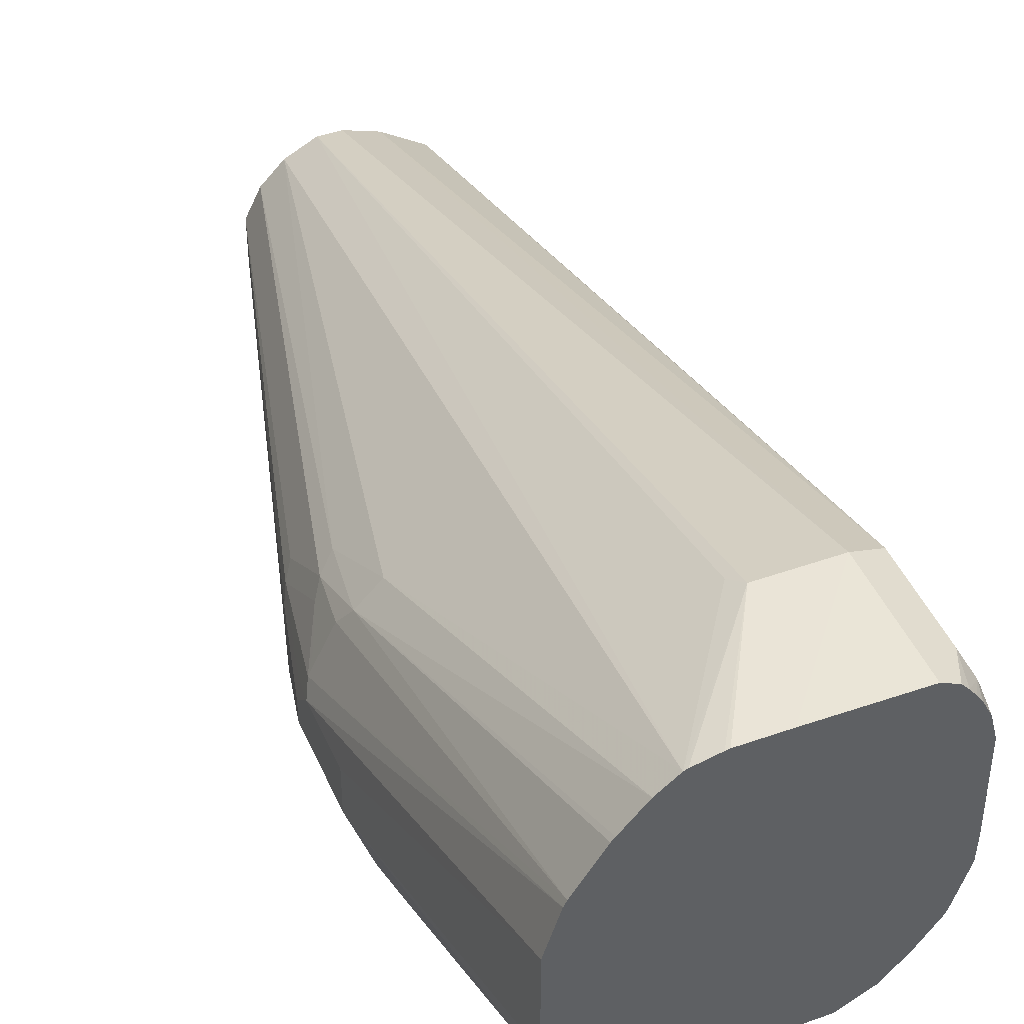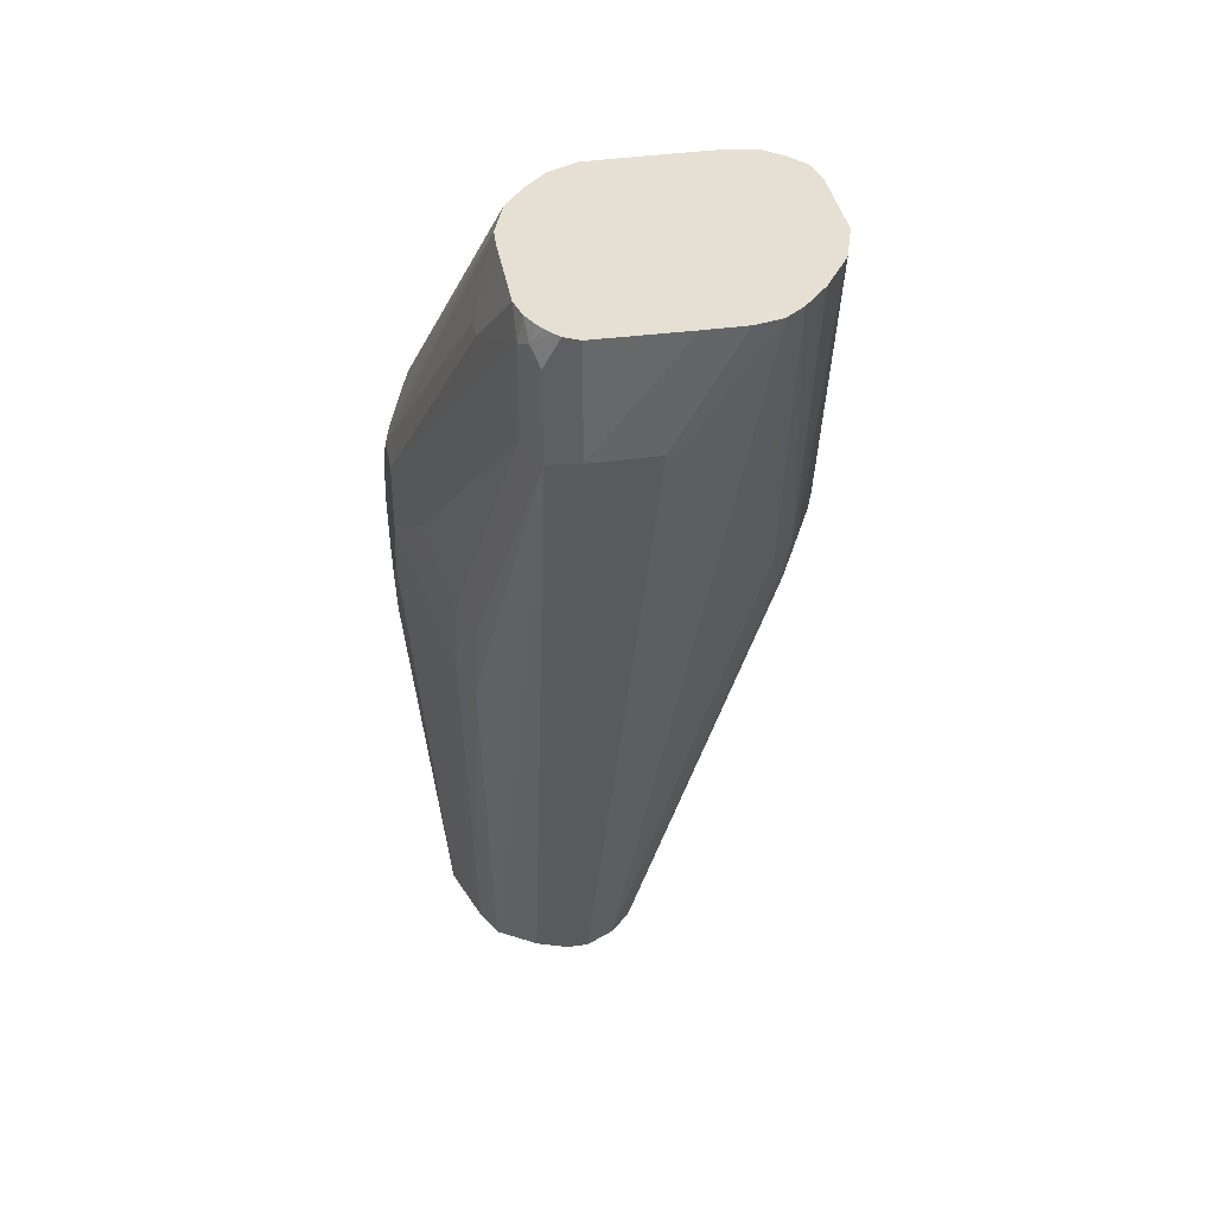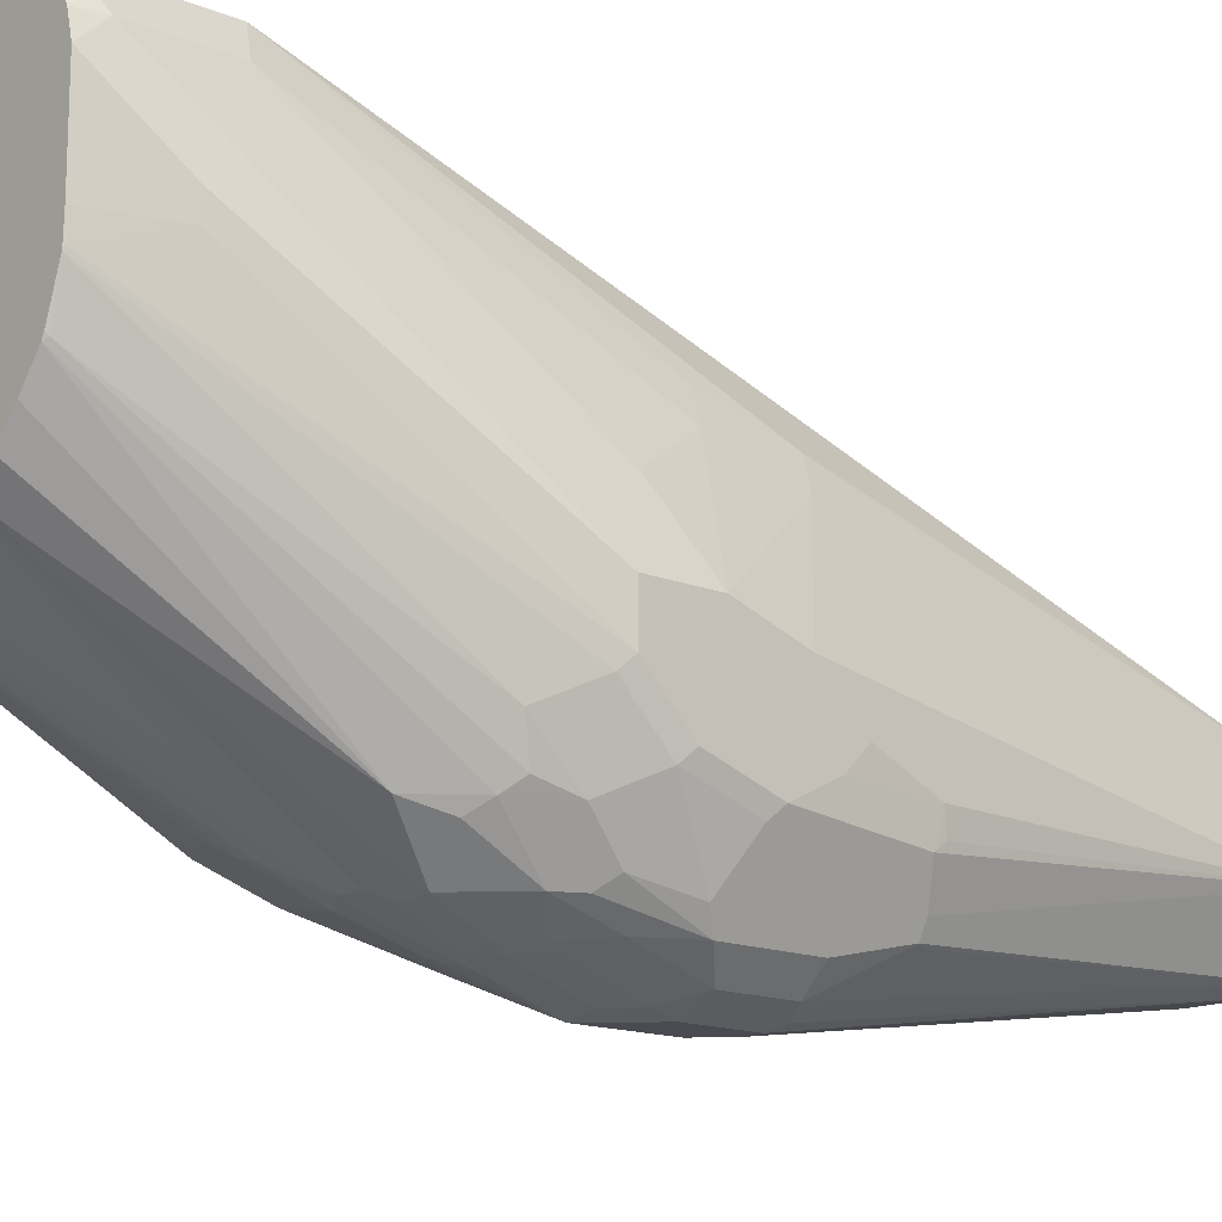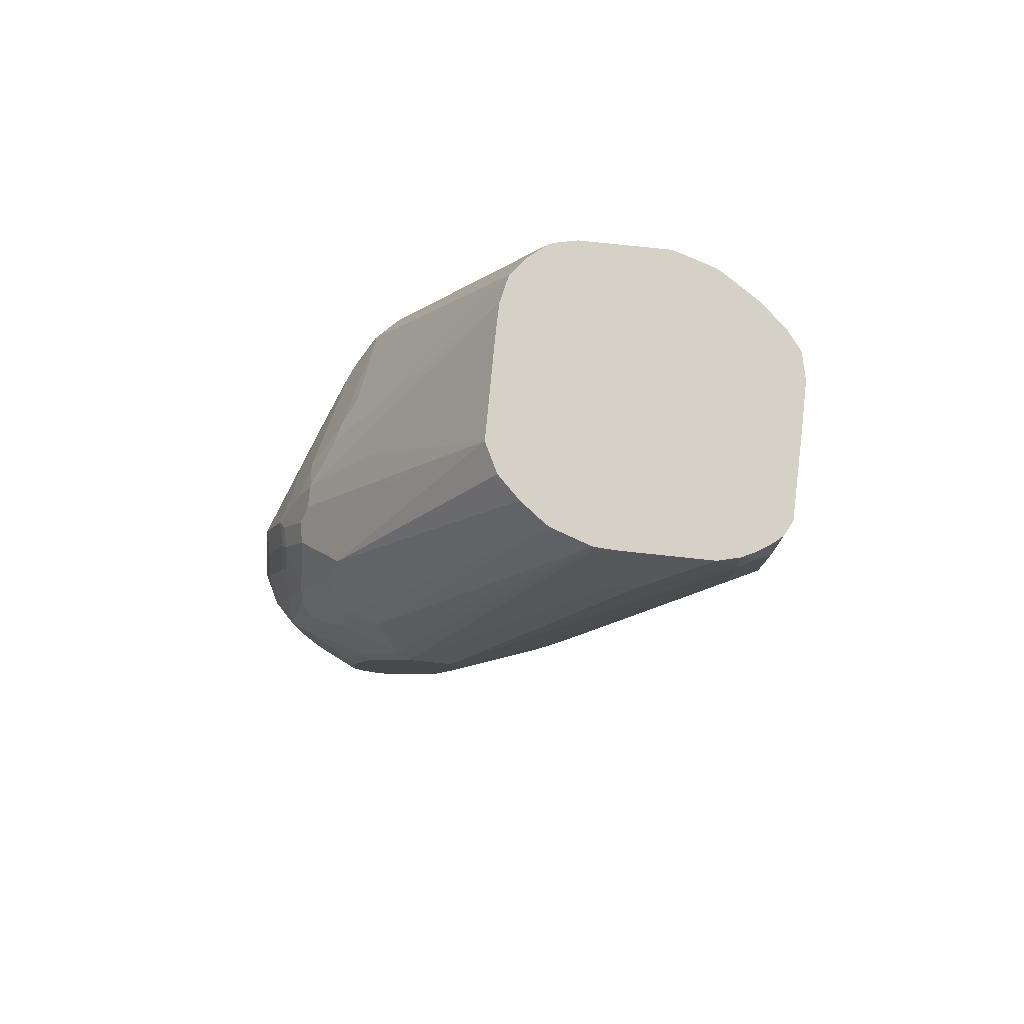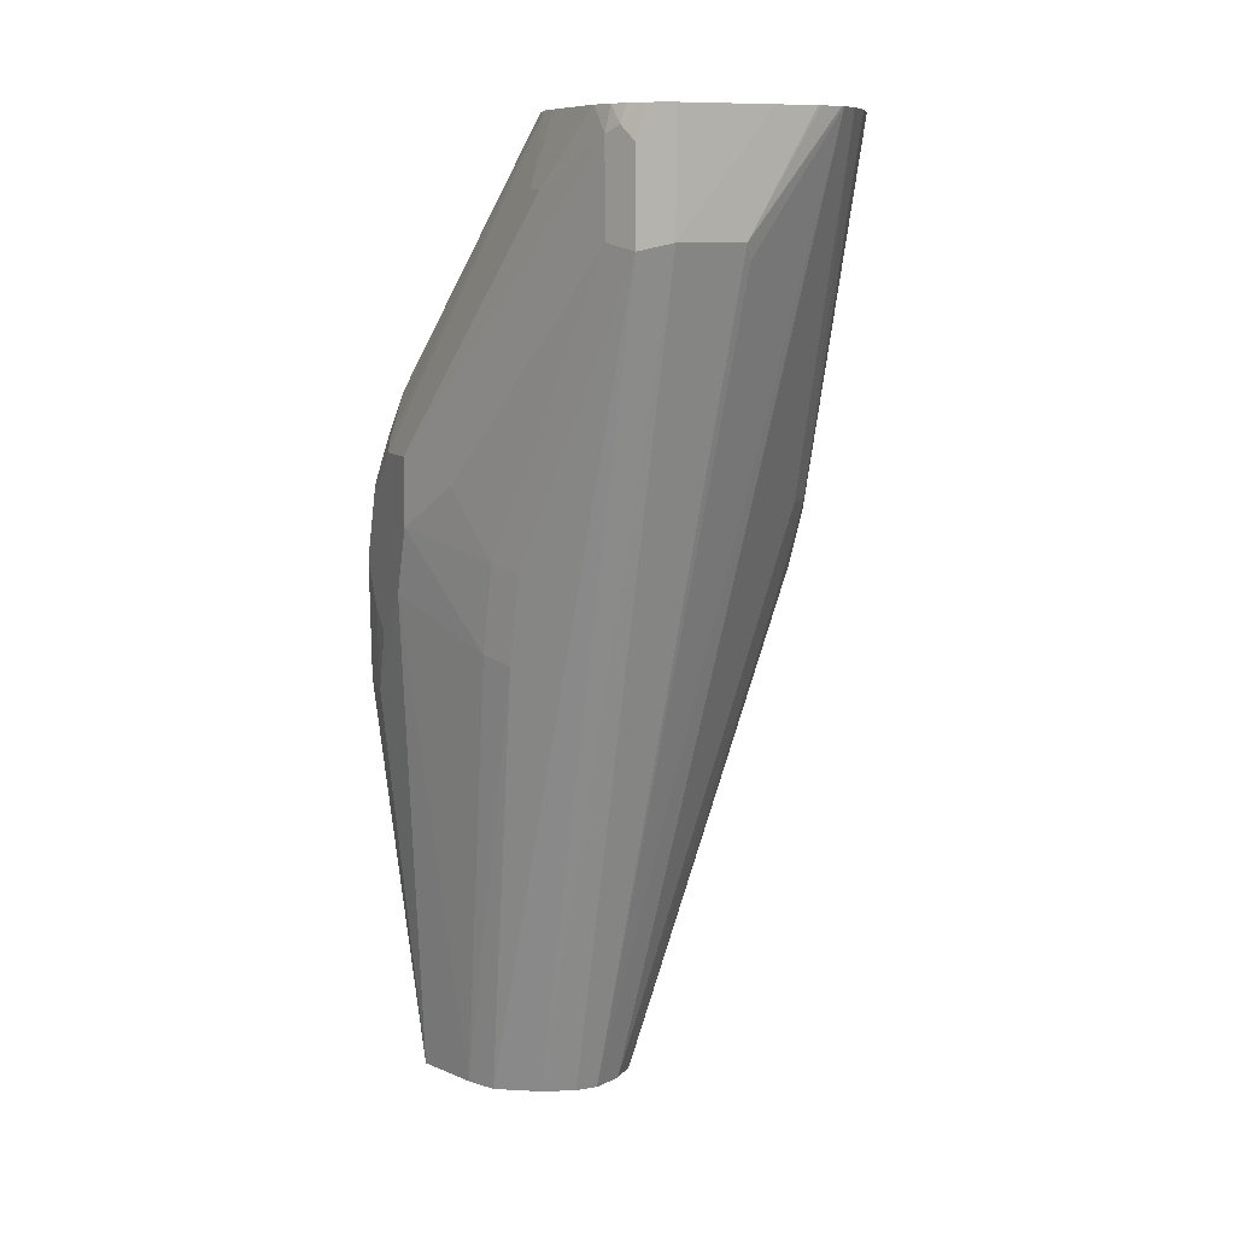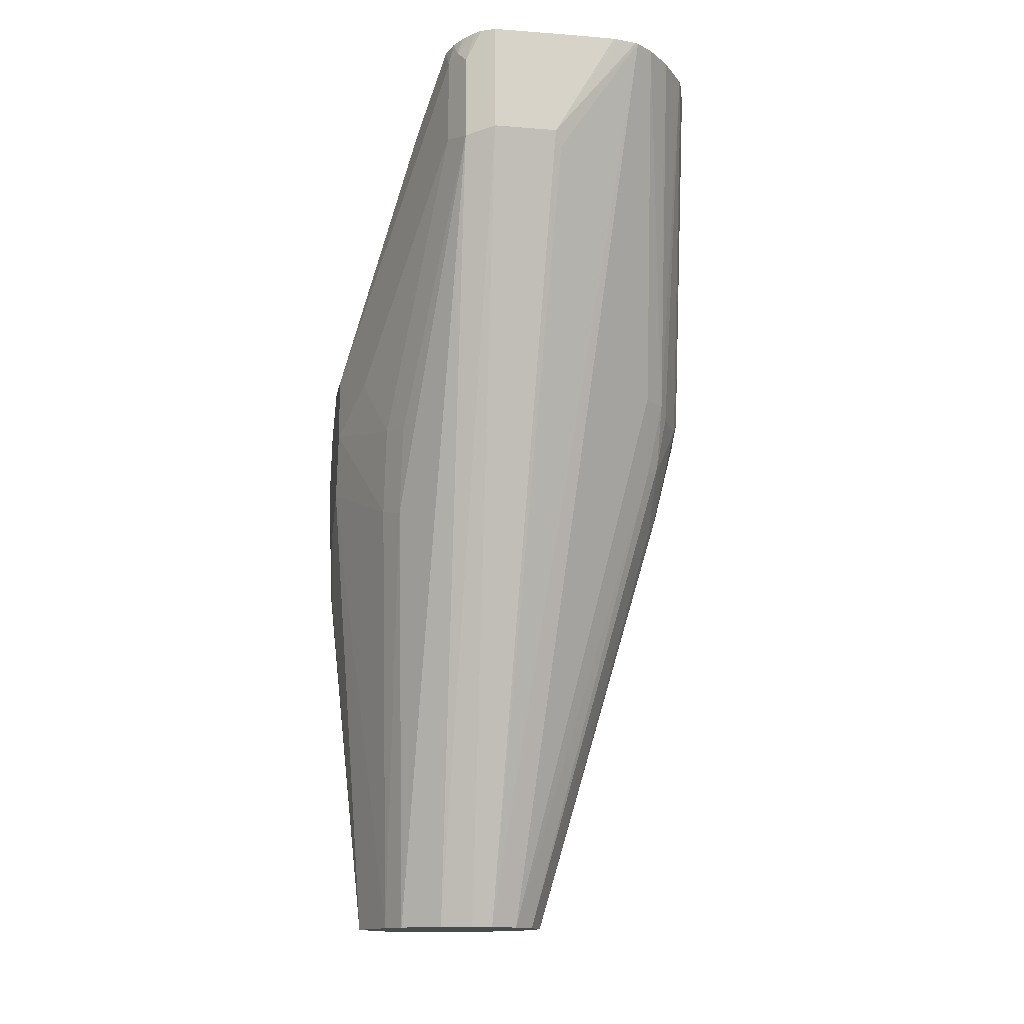
<metadata>
{"format":"obj","ext":"obj","renderer":"f3d","projection":"perspective","resolution":1024,"background":"white","views":[{"elev":44.3,"azim":157.4,"up":"+Z"},{"elev":38.2,"azim":-10.1,"up":"+Y"},{"elev":-14.6,"azim":-131.9,"up":"+Z"},{"elev":79.7,"azim":-84.0,"up":"+Y"},{"elev":9.6,"azim":-24.2,"up":"+Y"},{"elev":-13.9,"azim":-10.3,"up":"+Y"}]}
</metadata>
<code>
v -0.1418 -0.2847 0.04143
v -0.1232 -0.2847 0.04143
v -0.1838 -0.2847 0.04085
v -0.1838 -0.337 0.04085
v -0.1215 -0.2847 0.04114
v -0.1532 -0.337 0.04085
v -0.1862 -0.2847 0.03965
v -0.1906 -0.3336 0.03743
v -0.1974 -0.3404 0.03402
v -0.1889 -0.7199 -0.08678
v -0.1736 -0.7201 -0.08169
v -0.1114 -0.2847 0.03888
v -0.1498 -0.3438 0.03743
v -0.1099 -0.2847 0.03827
v -0.1634 -0.7201 -0.08169
v -0.1906 -0.2847 0.03743
v -0.1974 -0.2996 0.03402
v -0.2042 -0.337 0.02041
v -0.2247 -0.4698 -0.05107
v -0.2178 -0.4732 -0.03746
v -0.2178 -0.514 -0.04768
v -0.2076 -0.7201 -0.09871
v -0.1889 -0.7201 -0.08683
v -0.08851 -0.4493 -0.03746
v -0.1015 -0.2847 0.03183
v -0.1601 -0.7201 -0.08332
v -0.1498 -0.7201 -0.08849
v -0.1934 -0.2847 0.03423
v -0.2008 -0.2928 0.02721
v -0.2042 -0.2962 0.02041
v -0.2349 -0.4392 -0.07149
v -0.2247 -0.5106 -0.06129
v -0.2451 -0.4596 -0.1021
v -0.2144 -0.7201 -0.1123
v -0.211 -0.7201 -0.1055
v -0.07829 -0.4493 -0.04768
v -0.08425 -0.4851 -0.05617
v -0.09152 -0.2847 0.02081
v -0.1396 -0.7201 -0.09871
v -0.196 -0.2847 0.03063
v -0.1982 -0.2847 0.02733
v -0.1991 -0.2847 0.02553
v -0.2017 -0.2847 0.02041
v -0.2042 -0.2847 0.01021
v -0.2144 -0.3166 -0.02043
v -0.2451 -0.4289 -0.1021
v -0.2349 -0.3983 -0.07149
v -0.2451 -0.4902 -0.1123
v -0.2247 -0.7201 -0.143
v -0.07405 -0.4545 -0.05617
v -0.07817 -0.2847 0.00119
v -0.09012 -0.2847 0.0192
v -0.07788 -0.48 -0.06129
v -0.1328 -0.7201 -0.1123
v -0.07788 -0.5106 -0.08169
v -0.2042 -0.2847 -0.03065
v -0.2144 -0.3166 -0.03065
v -0.2451 -0.4289 -0.1225
v -0.2451 -0.5004 -0.1225
v -0.2434 -0.5395 -0.1447
v -0.211 -0.7201 -0.1702
v -0.2425 -0.5412 -0.1544
v -0.2425 -0.5361 -0.1583
v -0.2349 -0.5412 -0.1736
v -0.06766 -0.4596 -0.07149
v -0.06383 -0.4545 -0.07661
v -0.07698 -0.2847 -0.001215
v -0.07405 -0.4749 -0.06639
v -0.1328 -0.7201 -0.1327
v -0.07149 -0.5004 -0.09191
v -0.07405 -0.5055 -0.08678
v -0.2038 -0.2847 -0.04085
v -0.2042 -0.286 -0.04085
v -0.2425 -0.4238 -0.1276
v -0.2451 -0.4493 -0.143
v -0.2036 -0.2847 -0.04205
v -0.2451 -0.5106 -0.1327
v -0.2451 -0.5004 -0.143
v -0.2042 -0.7201 -0.1736
v -0.2315 -0.5412 -0.1804
v -0.2298 -0.5463 -0.1813
v -0.2178 -0.5106 -0.1974
v -0.2093 -0.5157 -0.2017
v -0.2451 -0.48 -0.1532
v -0.2425 -0.4749 -0.1583
v -0.2281 -0.5106 -0.1872
v -0.06127 -0.4493 -0.08169
v -0.06383 -0.4647 -0.08678
v -0.0709 -0.2847 -0.02043
v -0.1454 -0.7201 -0.1581
v -0.08511 -0.5242 -0.1498
v -0.08171 -0.5208 -0.143
v -0.07405 -0.5017 -0.1327
v -0.07149 -0.5004 -0.1225
v -0.06127 -0.4596 -0.09191
v -0.2323 -0.3932 -0.1174
v -0.2323 -0.4034 -0.1378
v -0.2323 -0.4238 -0.1583
v -0.2425 -0.4443 -0.1481
v -0.1976 -0.2847 -0.06009
v -0.1979 -0.286 -0.06129
v -0.1736 -0.7201 -0.1736
v -0.2042 -0.5106 -0.2042
v -0.2178 -0.48 -0.1974
v -0.211 -0.5106 -0.2008
v -0.2281 -0.4698 -0.1872
v -0.2323 -0.4647 -0.1787
v -0.06127 -0.4187 -0.08169
v -0.0709 -0.2847 -0.06129
v -0.1464 -0.7201 -0.16
v -0.08681 -0.5131 -0.1583
v -0.08511 -0.5038 -0.16
v -0.07489 -0.4936 -0.1395
v -0.07149 -0.4902 -0.1327
v -0.06127 -0.4596 -0.1021
v -0.2285 -0.4085 -0.1532
v -0.217 -0.4238 -0.1787
v -0.2221 -0.434 -0.1787
v -0.2285 -0.4392 -0.1736
v -0.2221 -0.4034 -0.1583
v -0.1963 -0.2847 -0.06249
v -0.1566 -0.6978 -0.1702
v -0.1687 -0.7201 -0.1711
v -0.194 -0.5106 -0.2042
v -0.1838 -0.5004 -0.2042
v -0.1226 -0.5514 -0.1838
v -0.1157 -0.5548 -0.1804
v -0.2042 -0.48 -0.2042
v -0.2178 -0.4493 -0.1872
v -0.2055 -0.4698 -0.2017
v -0.211 -0.48 -0.2008
v -0.06127 -0.4187 -0.1021
v -0.07306 -0.2847 -0.07149
v -0.1483 -0.7201 -0.1609
v -0.1089 -0.548 -0.177
v -0.1055 -0.5548 -0.1702
v -0.08851 -0.497 -0.1668
v -0.07829 -0.4868 -0.1464
v -0.07149 -0.4187 -0.1327
v -0.1966 -0.4238 -0.1889
v -0.2068 -0.434 -0.1889
v -0.2144 -0.3983 -0.1634
v -0.1966 -0.4034 -0.1787
v -0.2068 -0.383 -0.1583
v -0.1873 -0.2847 -0.07449
v -0.16 -0.7201 -0.1668
v -0.1838 -0.4596 -0.2042
v -0.1226 -0.4698 -0.1838
v -0.1157 -0.4732 -0.1804
v -0.1953 -0.4596 -0.2017
v -0.2055 -0.4392 -0.1915
v -0.07405 -0.2847 -0.07397
v -0.08851 -0.4562 -0.1668
v -0.07829 -0.4153 -0.1464
v -0.0766 -0.4034 -0.1378
v -0.1872 -0.4017 -0.1804
v -0.1872 -0.4221 -0.1906
v -0.1953 -0.4289 -0.1915
v -0.1634 -0.2847 -0.09191
v -0.177 -0.2847 -0.0851
v -0.1838 -0.4289 -0.194
v -0.1685 -0.4238 -0.1889
v -0.1583 -0.434 -0.1889
v -0.1072 -0.4238 -0.1685
v -0.1123 -0.4392 -0.1736
v -0.1174 -0.4545 -0.1787
v -0.1021 -0.4596 -0.1736
v -0.0809 -0.2847 -0.08248
v -0.08 -0.4068 -0.1447
v -0.09703 -0.4443 -0.1685
v -0.08851 -0.4153 -0.1566
v -0.1804 -0.3949 -0.177
v -0.177 -0.4017 -0.1804
v -0.1214 -0.2847 -0.09234
v -0.16 -0.354 -0.1464
v -0.1702 -0.3949 -0.177
v -0.1736 -0.4085 -0.1838
v -0.1583 -0.4034 -0.1787
v -0.09022 -0.4068 -0.1549
v -0.08943 -0.2847 -0.08933
v -0.1123 -0.2847 -0.09234
v -0.1021 -0.2847 -0.09217
v -0.1498 -0.3847 -0.1668
v -0.1413 -0.3864 -0.1651
v -0.1277 -0.383 -0.1583
v -0.1009 -0.2847 -0.09191
f 104 130 131
f 103 131 128
f 104 129 151
f 104 106 129
f 103 125 124
f 103 147 125
f 103 128 147
f 104 151 130
f 98 107 99
f 102 127 122
f 102 126 127
f 102 125 126
f 102 124 125
f 101 121 116
f 100 121 101
f 98 120 117
f 106 107 119
f 98 116 120
f 103 105 131
f 102 122 123
f 112 136 137
f 106 118 117
f 117 120 142
f 117 141 129
f 98 119 107
f 117 140 141
f 116 121 120
f 114 132 115
f 114 139 132
f 113 139 114
f 113 154 139
f 106 119 118
f 113 138 154
f 112 137 113
f 110 112 111
f 110 136 112
f 110 135 136
f 110 127 135
f 110 122 127
f 110 134 122
f 109 132 133
f 106 117 129
f 113 137 138
f 98 118 119
f 82 131 105
f 97 101 116
f 80 82 81
f 80 86 82
f 79 124 102
f 79 103 124
f 79 83 103
f 76 97 96
f 76 101 97
f 76 100 101
f 75 85 84
f 75 99 85
f 74 76 96
f 74 99 75
f 74 98 99
f 74 97 98
f 74 96 97
f 72 76 73
f 70 88 71
f 117 142 143
f 70 95 88
f 82 86 106
f 82 106 104
f 82 104 131
f 82 105 83
f 97 116 98
f 94 114 115
f 93 114 94
f 92 114 93
f 92 113 114
f 91 110 111
f 91 113 92
f 91 112 113
f 91 111 112
f 98 117 118
f 90 110 91
f 89 108 132
f 87 108 89
f 87 132 108
f 87 115 132
f 87 95 115
f 87 88 95
f 85 107 106
f 85 99 107
f 83 105 103
f 89 132 109
f 117 143 140
f 153 171 154
f 120 121 144
f 164 167 165
f 164 170 167
f 162 178 164
f 162 164 163
f 161 178 162
f 161 177 178
f 161 176 177
f 161 173 176
f 159 175 172
f 159 174 175
f 157 161 158
f 156 159 172
f 156 161 157
f 156 173 161
f 156 176 173
f 156 172 176
f 154 169 155
f 154 171 169
f 153 170 171
f 164 178 179
f 153 167 170
f 164 179 171
f 165 167 166
f 70 115 95
f 182 186 183
f 180 183 186
f 180 184 183
f 180 185 184
f 179 185 180
f 179 184 185
f 178 184 179
f 178 183 184
f 176 182 183
f 176 178 177
f 176 183 178
f 175 182 176
f 175 181 182
f 174 181 175
f 172 175 176
f 169 171 179
f 168 179 180
f 168 169 179
f 164 171 170
f 152 169 168
f 152 155 169
f 149 167 153
f 135 137 136
f 133 139 152
f 132 139 133
f 130 158 150
f 130 151 158
f 129 141 151
f 128 150 147
f 128 130 150
f 128 131 130
f 127 137 135
f 127 153 137
f 127 149 153
f 126 149 127
f 126 148 149
f 125 148 126
f 125 147 148
f 122 146 123
f 122 134 146
f 121 145 144
f 137 153 154
f 137 154 138
f 139 154 155
f 139 155 152
f 148 167 149
f 148 166 167
f 147 166 148
f 147 165 166
f 147 164 165
f 147 163 164
f 147 162 163
f 147 161 162
f 147 158 161
f 120 144 142
f 147 150 158
f 144 145 160
f 143 159 156
f 143 144 159
f 142 144 143
f 140 151 141
f 140 158 151
f 140 157 158
f 140 156 157
f 140 143 156
f 144 160 159
f 70 94 115
f 29 43 30
f 69 92 93
f 11 35 34
f 11 22 35
f 11 23 22
f 10 23 11
f 10 22 23
f 9 22 10
f 9 21 22
f 9 20 21
f 9 19 20
f 9 18 19
f 9 30 18
f 9 29 30
f 9 17 29
f 8 17 9
f 8 16 17
f 7 16 8
f 6 15 13
f 6 14 12
f 6 13 14
f 11 34 49
f 5 6 12
f 11 49 61
f 11 79 102
f 18 30 47
f 17 28 29
f 16 28 17
f 14 27 24
f 14 26 27
f 14 15 26
f 14 24 25
f 13 15 14
f 11 26 15
f 11 27 26
f 11 39 27
f 11 54 39
f 11 69 54
f 11 90 69
f 11 110 90
f 11 134 110
f 11 146 134
f 11 123 146
f 11 102 123
f 11 61 79
f 4 15 6
f 4 11 15
f 4 10 11
f 1 174 159
f 1 181 174
f 1 182 181
f 1 186 182
f 1 180 186
f 1 168 180
f 1 152 168
f 1 109 133
f 1 89 109
f 1 67 89
f 1 51 67
f 1 52 51
f 1 38 52
f 1 25 38
f 1 14 25
f 1 12 14
f 1 5 12
f 1 2 5
f 69 93 94
f 1 159 160
f 1 160 145
f 1 145 121
f 1 121 100
f 4 9 10
f 4 8 9
f 4 7 8
f 3 7 4
f 2 6 5
f 1 6 2
f 1 4 6
f 1 3 4
f 1 7 3
f 18 47 31
f 1 16 7
f 1 40 28
f 1 41 40
f 1 42 41
f 1 43 42
f 1 44 43
f 1 56 44
f 1 72 56
f 1 76 72
f 1 100 76
f 1 28 16
f 18 31 19
f 1 133 152
f 19 21 20
f 58 73 76
f 58 74 75
f 57 73 58
f 56 73 57
f 56 72 73
f 54 71 55
f 54 70 71
f 54 94 70
f 54 69 94
f 53 68 65
f 53 71 68
f 53 55 71
f 51 66 67
f 50 53 65
f 50 66 51
f 50 65 66
f 49 80 61
f 49 64 80
f 49 63 64
f 58 76 74
f 49 62 63
f 59 77 60
f 60 78 63
f 19 32 21
f 69 91 92
f 69 90 91
f 67 87 89
f 66 88 87
f 66 71 88
f 66 68 71
f 65 68 66
f 63 80 64
f 63 86 80
f 63 106 86
f 63 85 106
f 63 84 85
f 63 78 84
f 61 83 79
f 61 82 83
f 61 81 82
f 61 80 81
f 60 63 62
f 60 77 78
f 49 60 62
f 66 87 67
f 48 59 60
f 31 47 46
f 30 46 47
f 30 45 46
f 30 44 45
f 30 43 44
f 29 42 43
f 29 41 42
f 29 40 41
f 28 40 29
f 27 39 37
f 25 36 38
f 24 37 36
f 24 27 37
f 21 35 22
f 21 34 35
f 21 32 34
f 19 33 32
f 48 60 49
f 19 31 33
f 31 46 33
f 32 48 34
f 24 36 25
f 33 46 58
f 44 57 45
f 32 33 48
f 44 56 57
f 39 55 53
f 37 39 53
f 36 53 50
f 36 37 53
f 36 52 38
f 36 51 52
f 39 54 55
f 45 57 58
f 34 48 49
f 33 59 48
f 45 58 46
f 33 77 59
f 33 78 77
f 33 84 78
f 33 58 75
f 36 50 51
f 33 75 84

</code>
